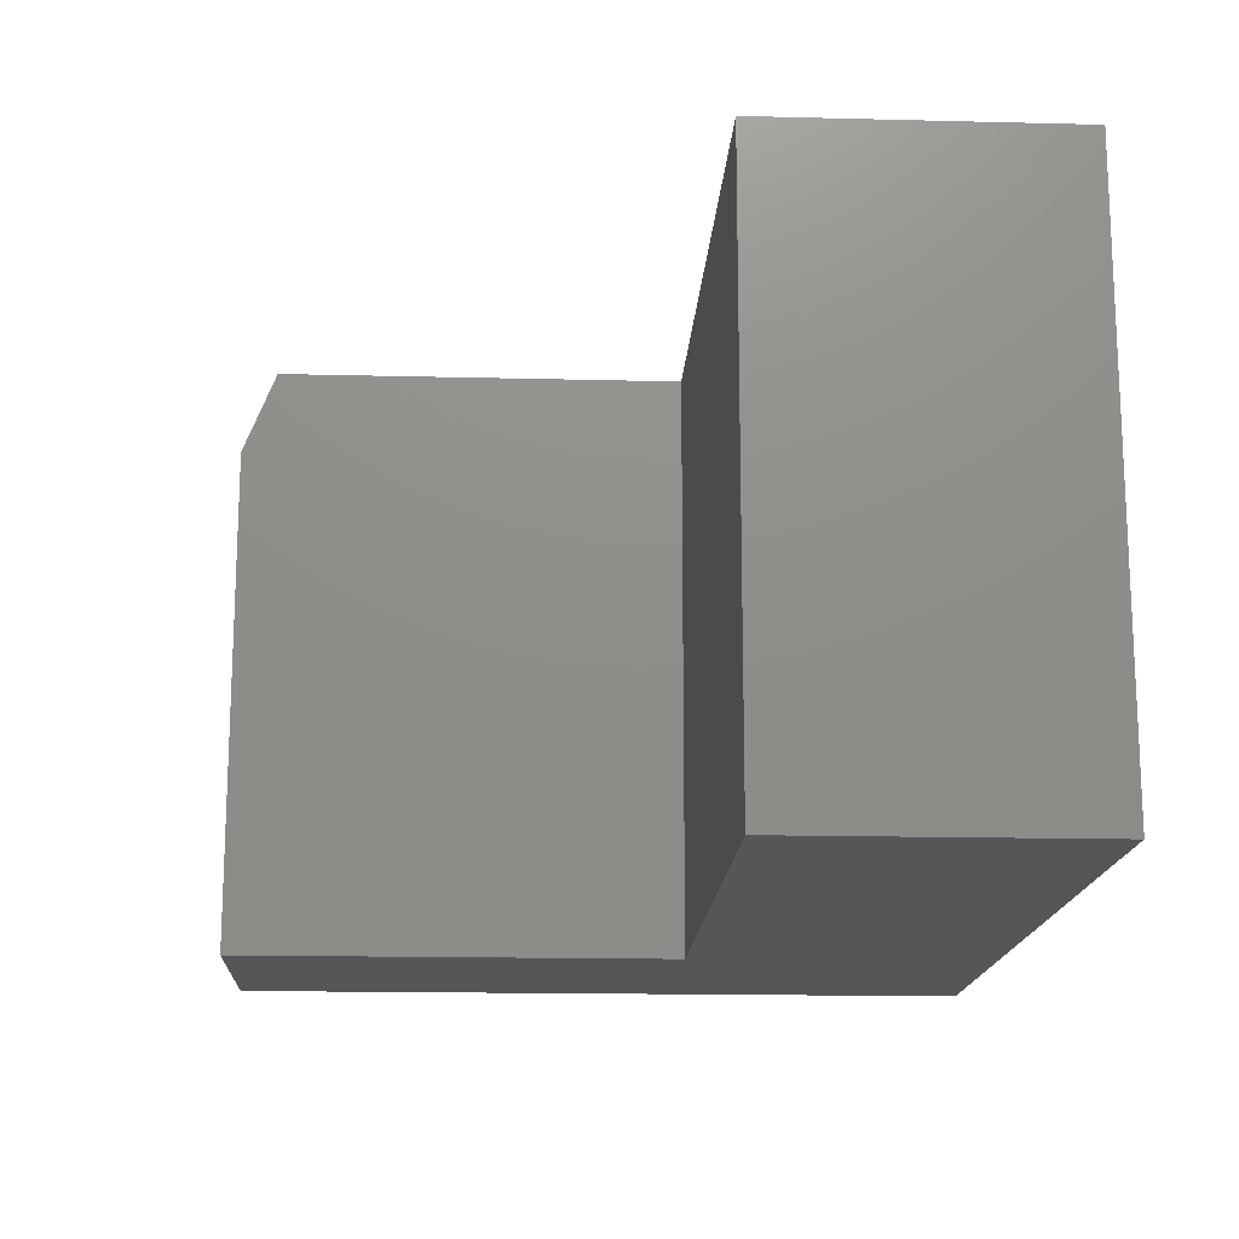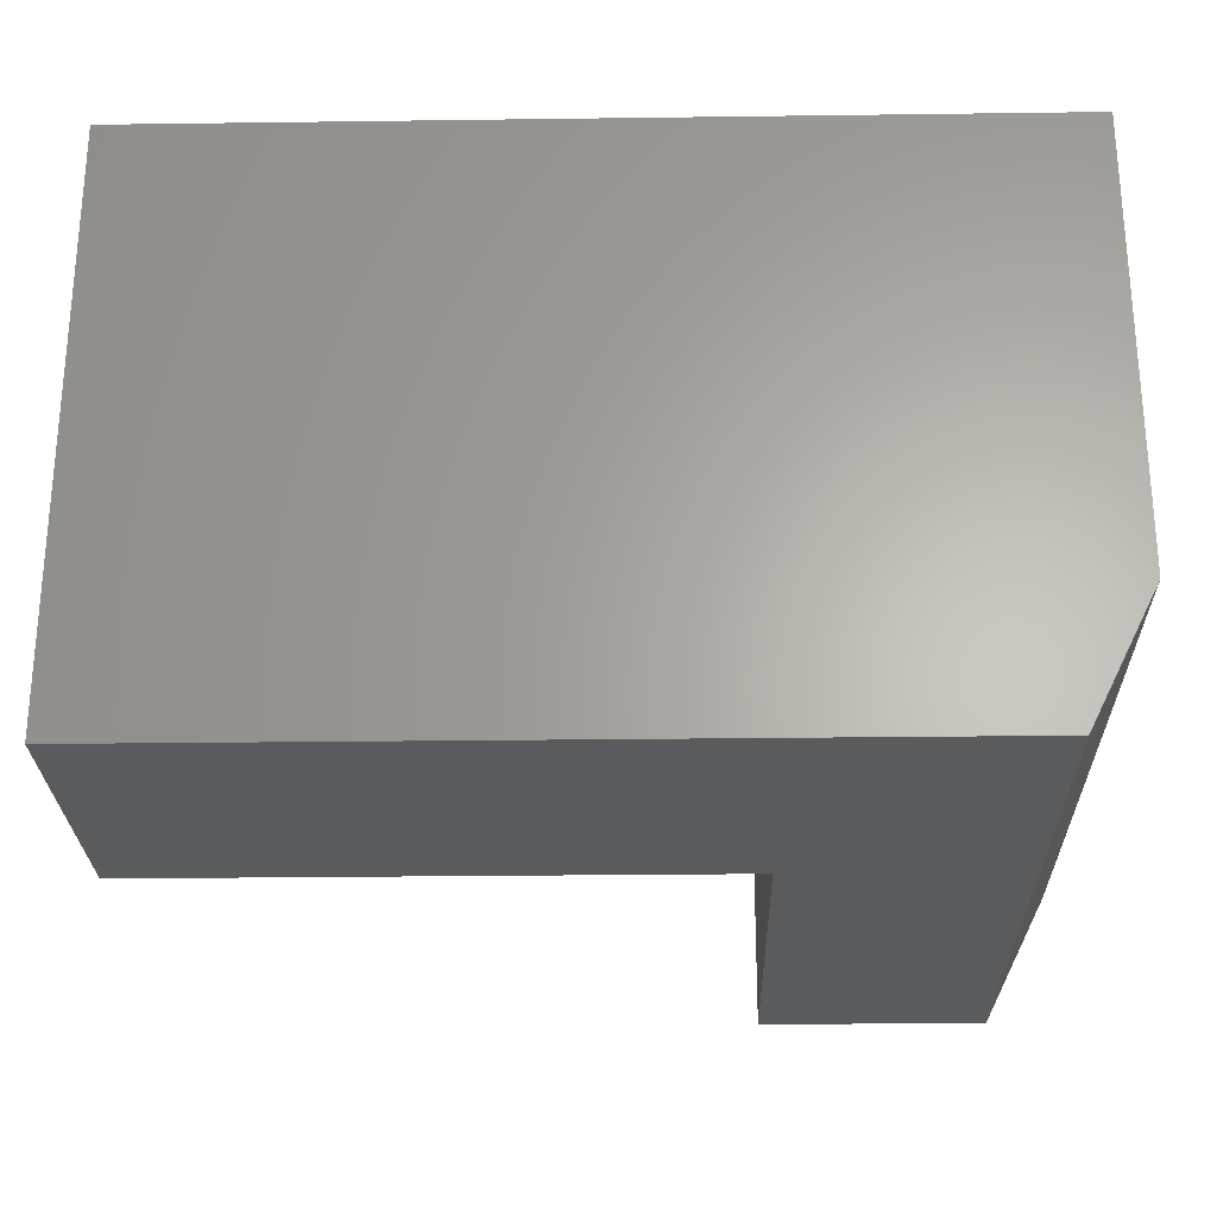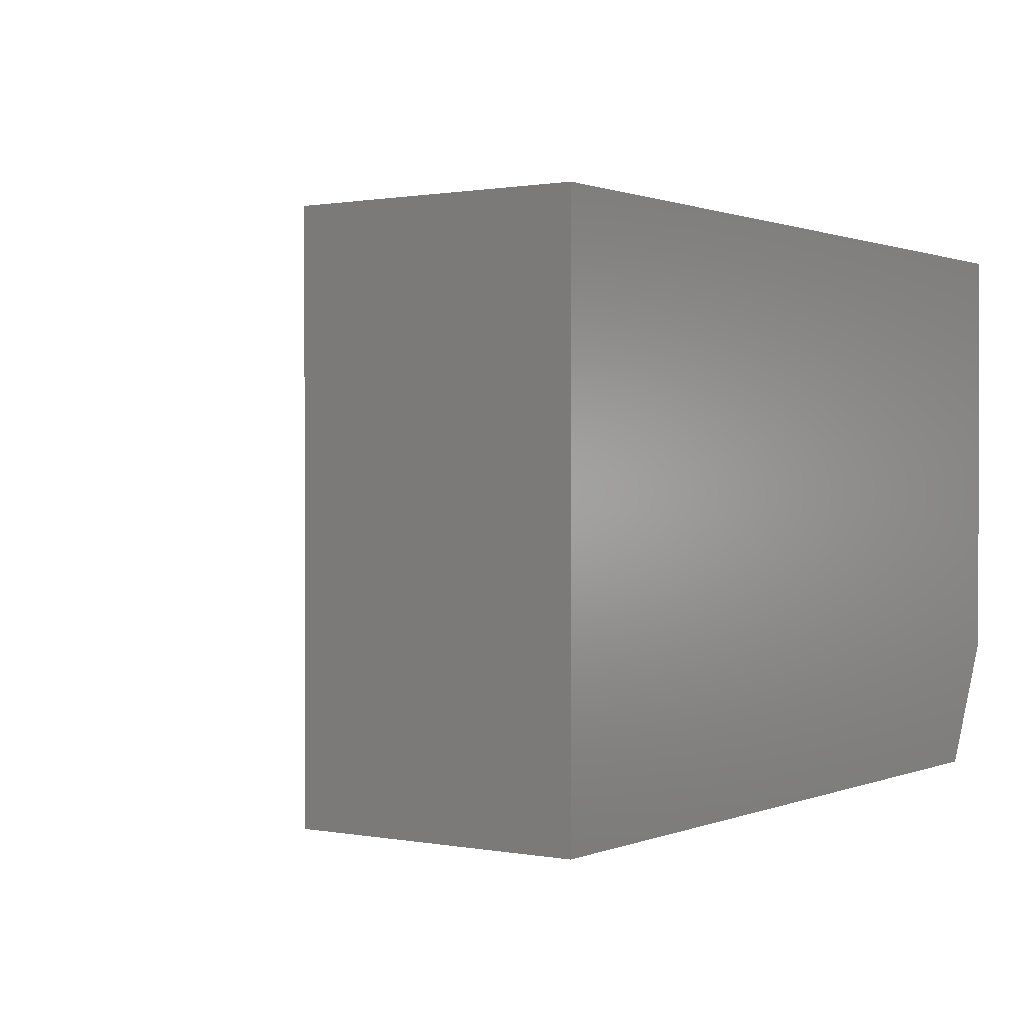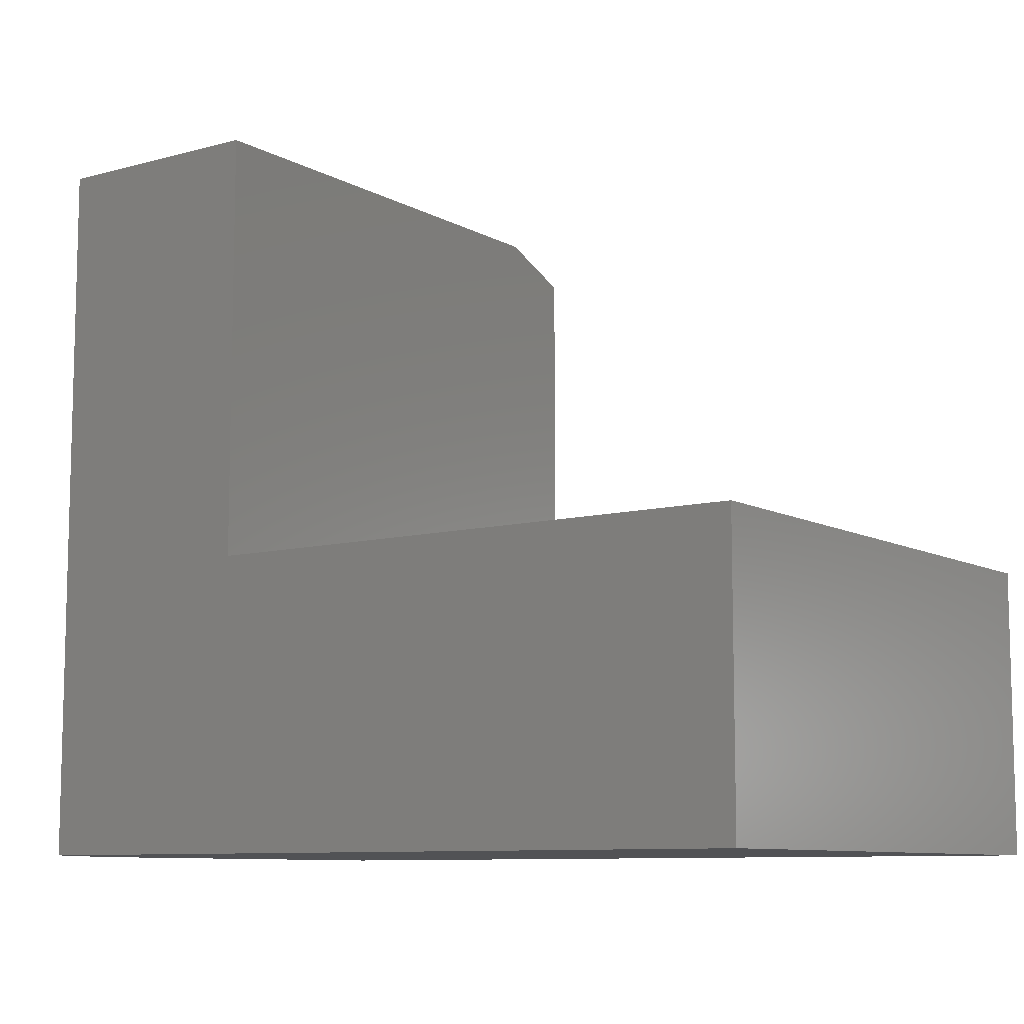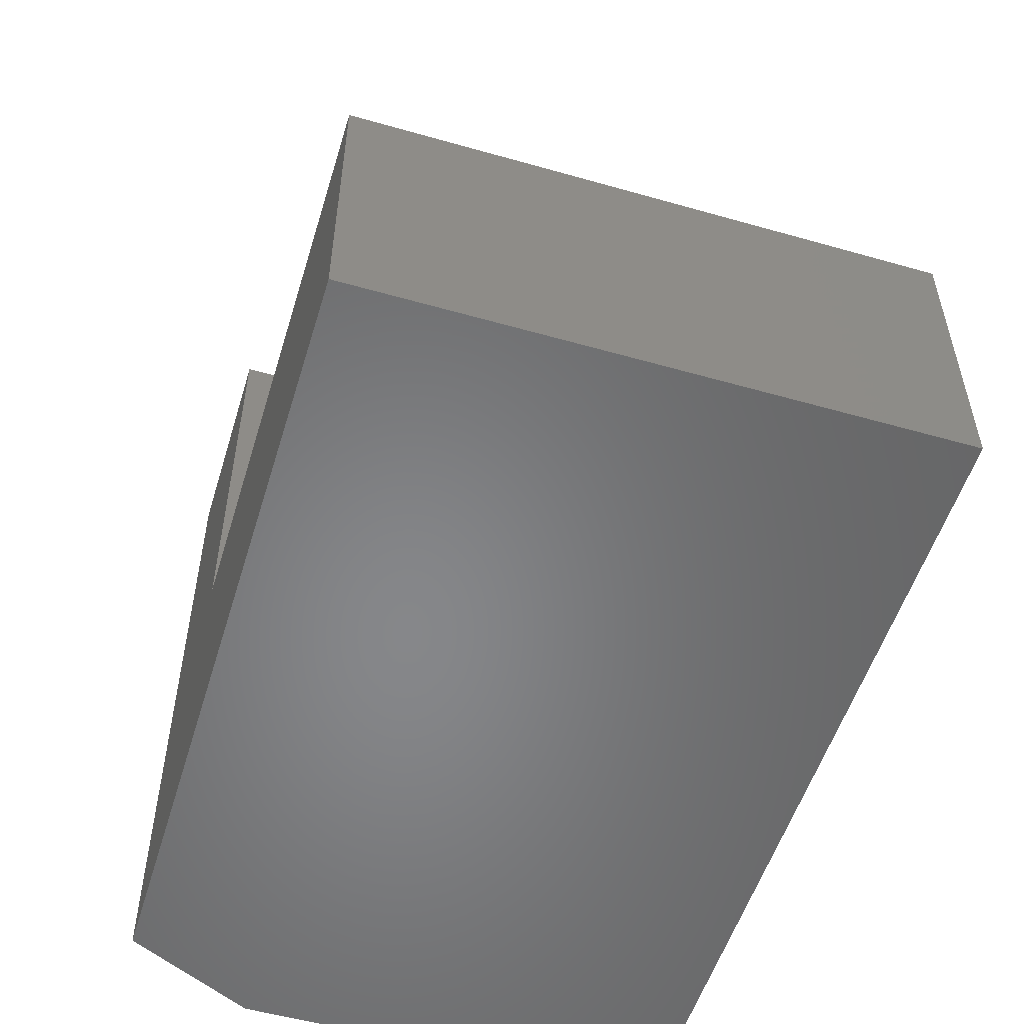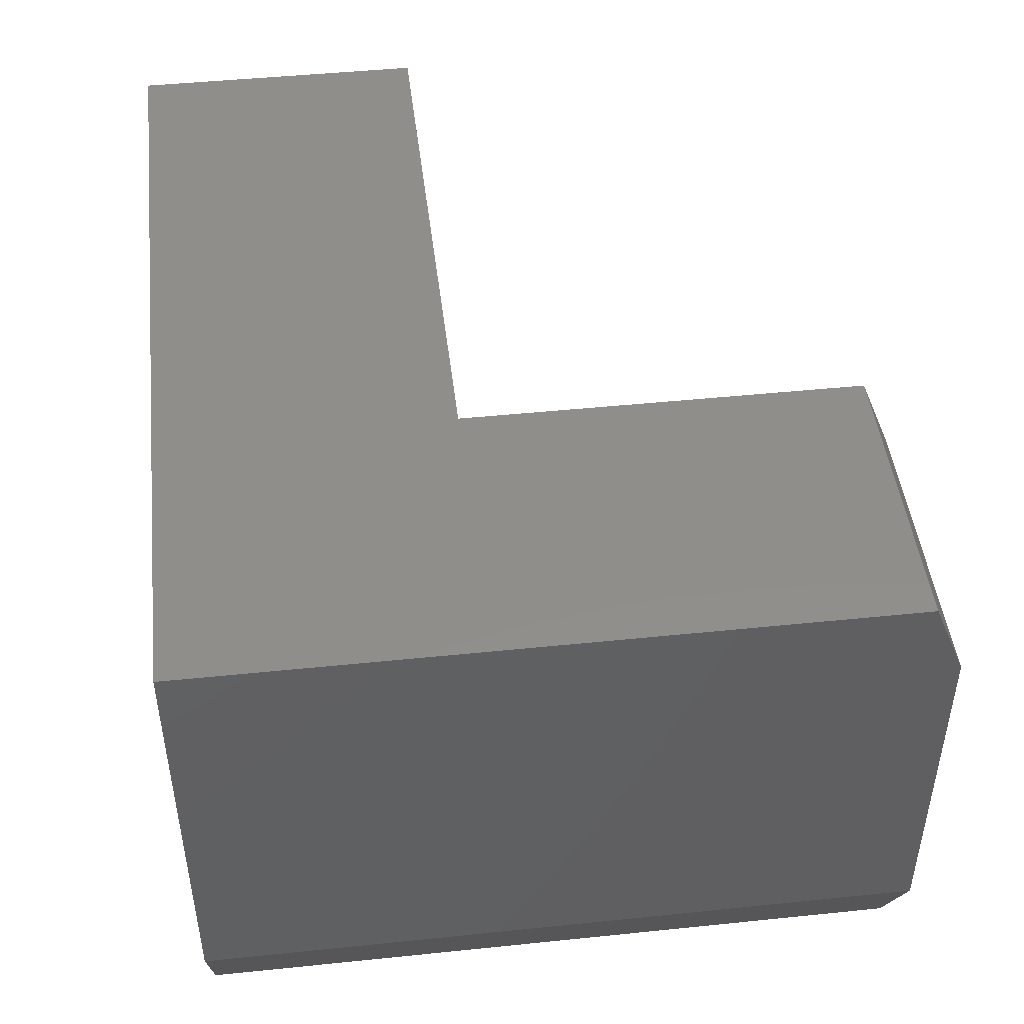
<metadata>
{"format":"stl","ext":"stl","renderer":"f3d","projection":"perspective","resolution":1024,"background":"white","views":[{"elev":-16.1,"azim":87.0,"up":"+Y"},{"elev":-26.1,"azim":-178.8,"up":"+Y"},{"elev":0.8,"azim":124.7,"up":"+Y"},{"elev":-9.2,"azim":35.6,"up":"+Z"},{"elev":-53.7,"azim":73.1,"up":"+Z"},{"elev":46.5,"azim":-96.7,"up":"+Y"}]}
</metadata>
<code>
# stl→obj: 16 verts, 28 faces
v -0.75 0 0
v -0.75 -0.2109 0
v -0.75 2.235e-33 0.3287
v -0.75 -0.2109 0.3443
v -0.75 -0.03906 0.3443
v -0.6105 -0.03906 0.3443
v -0.6105 -0.2734 0.3443
v -0.7188 -0.2734 0.3443
v -0.6105 -0.2734 0.1395
v -0.7188 -0.2734 -1.914e-18
v -0.3359 -0.2734 0.1395
v -0.3359 -0.2734 -2.535e-17
v -0.3359 4.597e-17 -2.535e-17
v -0.6105 1.548e-17 0.3287
v -0.6105 1.548e-17 0.1395
v -0.3359 4.597e-17 0.1395
f 1 2 3
f 3 2 4
f 3 4 5
f 6 5 7
f 7 5 4
f 7 4 8
f 7 8 9
f 9 8 10
f 9 10 11
f 11 10 12
f 13 12 1
f 1 12 10
f 1 10 2
f 10 8 2
f 2 8 4
f 14 15 3
f 3 15 1
f 15 16 1
f 1 16 13
f 7 9 6
f 6 9 15
f 6 15 14
f 6 14 5
f 5 14 3
f 11 16 9
f 9 16 15
f 13 16 12
f 12 16 11

</code>
